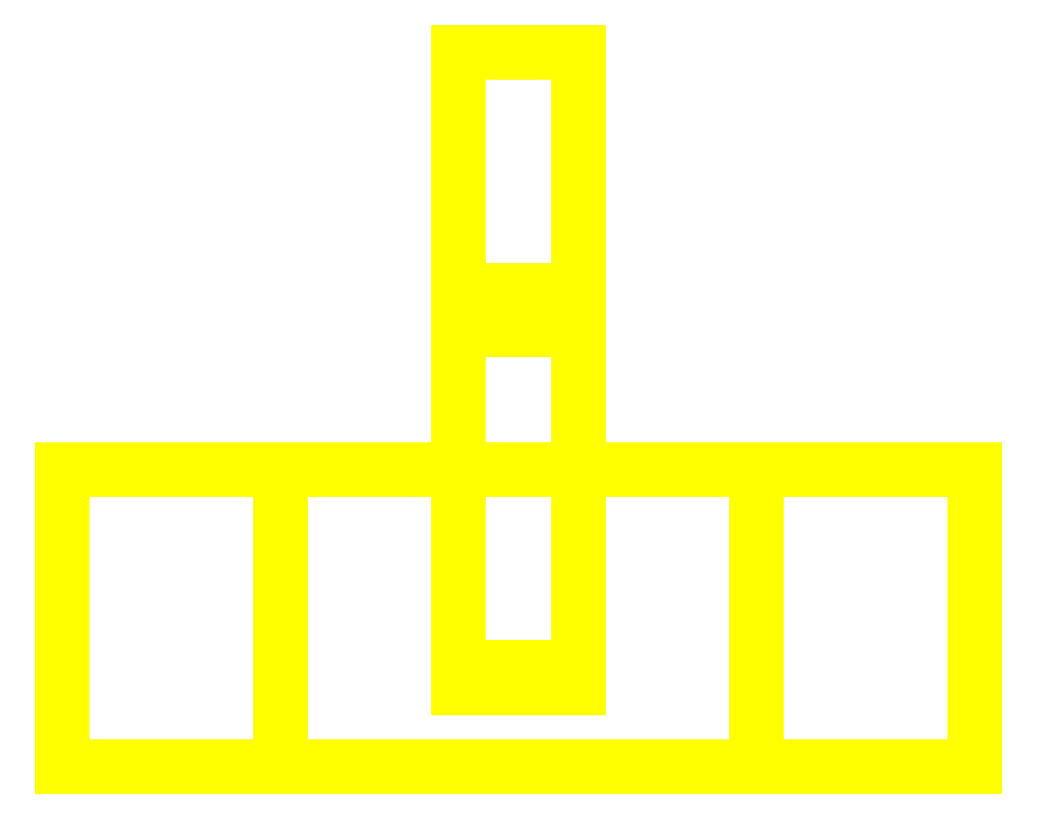
<metadata>
{"format":"dxf","ext":"dxf","renderer":"ezdxf+matplotlib","layout":"modelspace","background":"white","min_lineweight":24,"dpi":150}
</metadata>
<code>
0
SECTION
2
ENTITIES
0
3DFACE
8
TURRET
10
0.03
20
0.18
30
0.24
11
0.03
21
0.18
31
-2.2e-15
12
0.03
22
0.28
32
-2.2e-15
13
0.03
23
0.28
33
0.24
0
3DFACE
8
TURRET
10
-0.03
20
0.18
30
0.24
11
-0.03
21
0.18
31
-2.2e-15
12
0.03
22
0.18
32
-2.2e-15
13
0.03
23
0.18
33
0.24
0
3DFACE
8
TURRET
10
-0.03
20
0.28
30
-2.2e-15
11
-0.03
21
0.18
31
-2.2e-15
12
-0.03
22
0.18
32
0.24
13
-0.03
23
0.28
33
0.24
0
3DFACE
8
TURRET
10
0.03
20
0.38
30
0.69
11
0.03
21
0.5
31
0.48
12
-0.03
22
0.5
32
0.48
13
-0.03
23
0.38
33
0.69
0
3DFACE
8
TURRET
10
0.03
20
0.19
30
0.59
11
0.03
21
0.36
31
0.45
12
0.03
22
0.5
32
0.48
13
0.03
23
0.38
33
0.69
0
3DFACE
8
TURRET
10
-0.03
20
0.19
30
0.59
11
-0.03
21
0.36
31
0.45
12
0.03
22
0.36
32
0.45
13
0.03
23
0.19
33
0.59
0
3DFACE
8
TURRET
10
-0.03
20
0.38
30
0.69
11
-0.03
21
0.19
31
0.59
12
0.03
22
0.19
32
0.59
13
0.03
23
0.38
33
0.69
0
3DFACE
8
TURRET
10
-0.03
20
0.5
30
0.48
11
-0.03
21
0.36
31
0.45
12
-0.03
22
0.19
32
0.59
13
-0.03
23
0.38
33
0.69
0
3DFACE
8
TURRET
10
0.03
20
0.5
30
0.48
11
0.03
21
0.5
31
0.36
12
-0.03
22
0.5
32
0.36
13
-0.03
23
0.5
33
0.48
0
3DFACE
8
TURRET
10
0.03
20
0.36
30
0.45
11
0.03
21
0.36
31
0.41
12
0.03
22
0.5
32
0.36
13
0.03
23
0.5
33
0.48
0
3DFACE
8
TURRET
10
-0.03
20
0.36
30
0.45
11
-0.03
21
0.36
31
0.41
12
0.03
22
0.36
32
0.41
13
0.03
23
0.36
33
0.45
0
3DFACE
8
TURRET
10
-0.03
20
0.5
30
0.36
11
-0.03
21
0.36
31
0.41
12
-0.03
22
0.36
32
0.45
13
-0.03
23
0.5
33
0.48
0
3DFACE
8
TURRET
10
0.03
20
0.5
30
0.36
11
0.03
21
0.38
31
0.24
12
-0.03
22
0.38
32
0.24
13
-0.03
23
0.5
33
0.36
0
3DFACE
8
TURRET
10
0.03
20
0.36
30
0.41
11
0.03
21
0.18
31
0.24
12
0.03
22
0.38
32
0.24
13
0.03
23
0.5
33
0.36
0
3DFACE
8
TURRET
10
-0.03
20
0.36
30
0.41
11
-0.03
21
0.18
31
0.24
12
0.03
22
0.18
32
0.24
13
0.03
23
0.36
33
0.41
0
3DFACE
8
TURRET
10
-0.03
20
0.38
30
0.24
11
-0.03
21
0.18
31
0.24
12
-0.03
22
0.36
32
0.41
13
-0.03
23
0.5
33
0.36
0
3DFACE
8
TURRET
10
0.23
20
0.29
30
0.65
11
0.23
21
0.29
31
0.49
12
0.12
22
0.29
32
0.49
13
0.12
23
0.29
33
0.65
0
3DFACE
8
TURRET
10
0.23
20
0.14
30
0.65
11
0.23
21
0.14
31
0.49
12
0.23
22
0.29
32
0.49
13
0.23
23
0.29
33
0.65
0
3DFACE
8
TURRET
10
0.12
20
0.14
30
0.65
11
0.12
21
0.14
31
0.49
12
0.23
22
0.14
32
0.49
13
0.23
23
0.14
33
0.65
0
3DFACE
8
TURRET
10
0.12
20
0.29
30
0.65
11
0.12
21
0.14
31
0.65
12
0.23
22
0.14
32
0.65
13
0.23
23
0.29
33
0.65
0
3DFACE
8
TURRET
10
0.12
20
0.29
30
0.55
11
0.12
21
0.14
31
0.55
12
0.12
22
0.14
32
0.65
13
0.12
23
0.29
33
0.65
0
3DFACE
8
TURRET
10
-0.23
20
0.14
30
0.65
11
-0.23
21
0.14
31
0.49
12
-0.12
22
0.14
32
0.49
13
-0.12
23
0.14
33
0.65
0
3DFACE
8
TURRET
10
-0.12
20
0.29
30
0.65
11
-0.12
21
0.29
31
0.49
12
-0.23
22
0.29
32
0.49
13
-0.23
23
0.29
33
0.65
0
3DFACE
8
TURRET
10
-0.23
20
0.29
30
0.65
11
-0.23
21
0.14
31
0.65
12
-0.12
22
0.14
32
0.65
13
-0.12
23
0.29
33
0.65
0
3DFACE
8
TURRET
10
-0.12
20
0.14
30
0.65
11
-0.12
21
0.14
31
0.55
12
-0.12
22
0.29
32
0.55
13
-0.12
23
0.29
33
0.65
0
3DFACE
8
TURRET
10
-0.23
20
0.29
30
0.49
11
-0.23
21
0.14
31
0.49
12
-0.23
22
0.14
32
0.65
13
-0.23
23
0.29
33
0.65
0
3DFACE
8
TURRET
10
0.23
20
0.29
30
0.49
11
0.23
21
0.14
31
0.49
12
-0.23
22
0.14
32
0.49
13
-0.23
23
0.29
33
0.49
0
3DFACE
8
TURRET
10
-0.12
20
0.14
30
0.55
11
-0.12
21
0.14
31
0.49
12
0.12
22
0.14
32
0.49
13
0.12
23
0.14
33
0.55
0
3DFACE
8
TURRET
10
0.12
20
0.29
30
0.55
11
0.12
21
0.29
31
0.49
12
-0.12
22
0.29
32
0.49
13
-0.12
23
0.29
33
0.55
0
3DFACE
8
TURRET
10
-0.12
20
0.29
30
0.55
11
-0.12
21
0.14
31
0.55
12
0.12
22
0.14
32
0.55
13
0.12
23
0.29
33
0.55
0
VIEWPORT
8
0
10
144.7
20
101.2
30
0
40
391.1
41
222.2
68
     2
69
     1
0
VIEWPORT
8
0
10
139.2
20
100.8
30
0
40
222.8
41
161.3
68
     1
69
     2
0
ENDSEC
0
EOF

</code>
